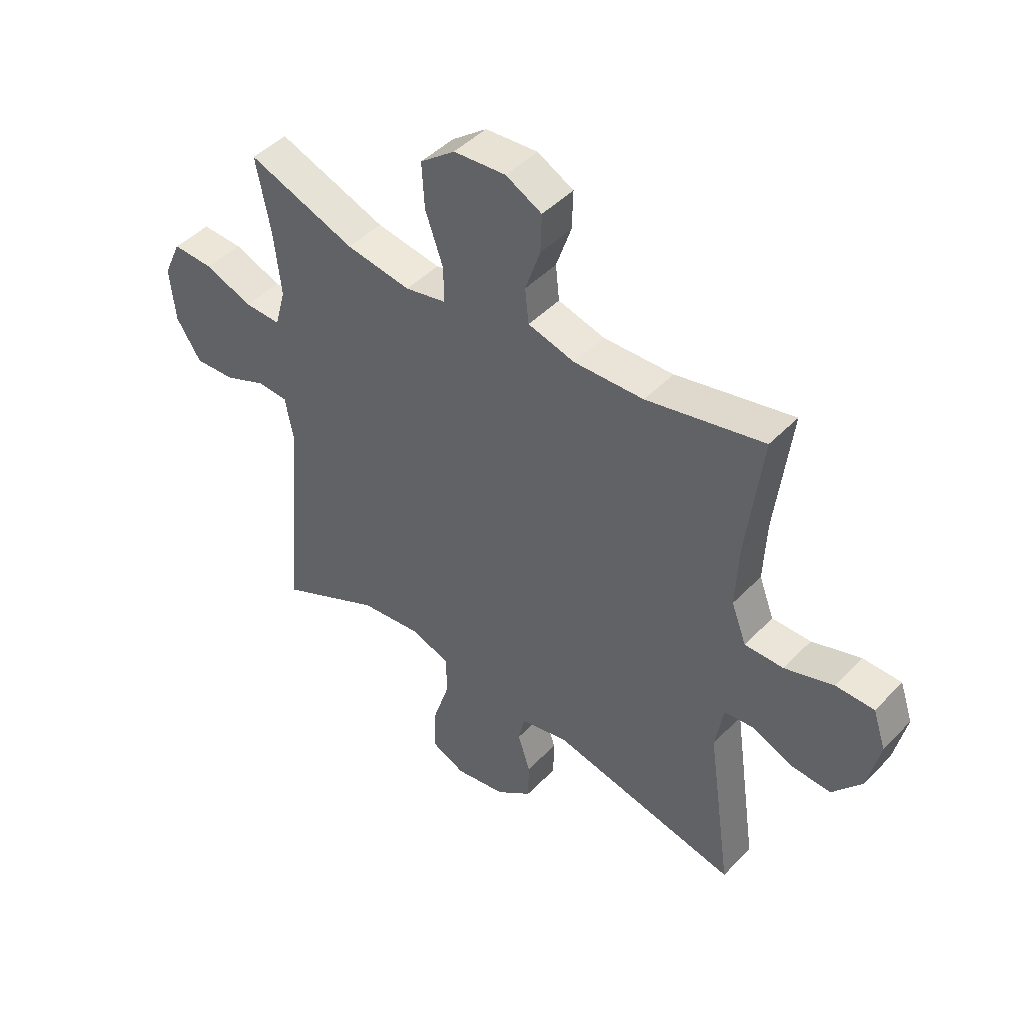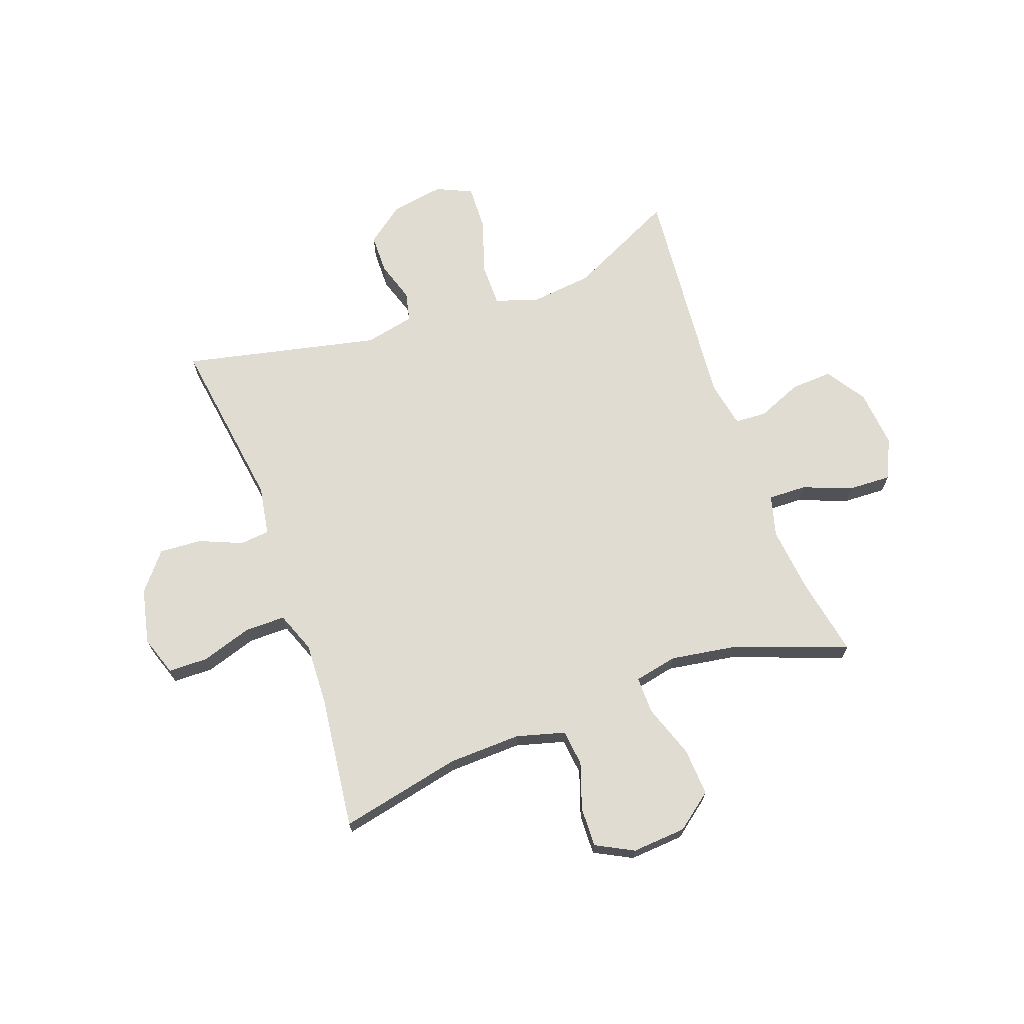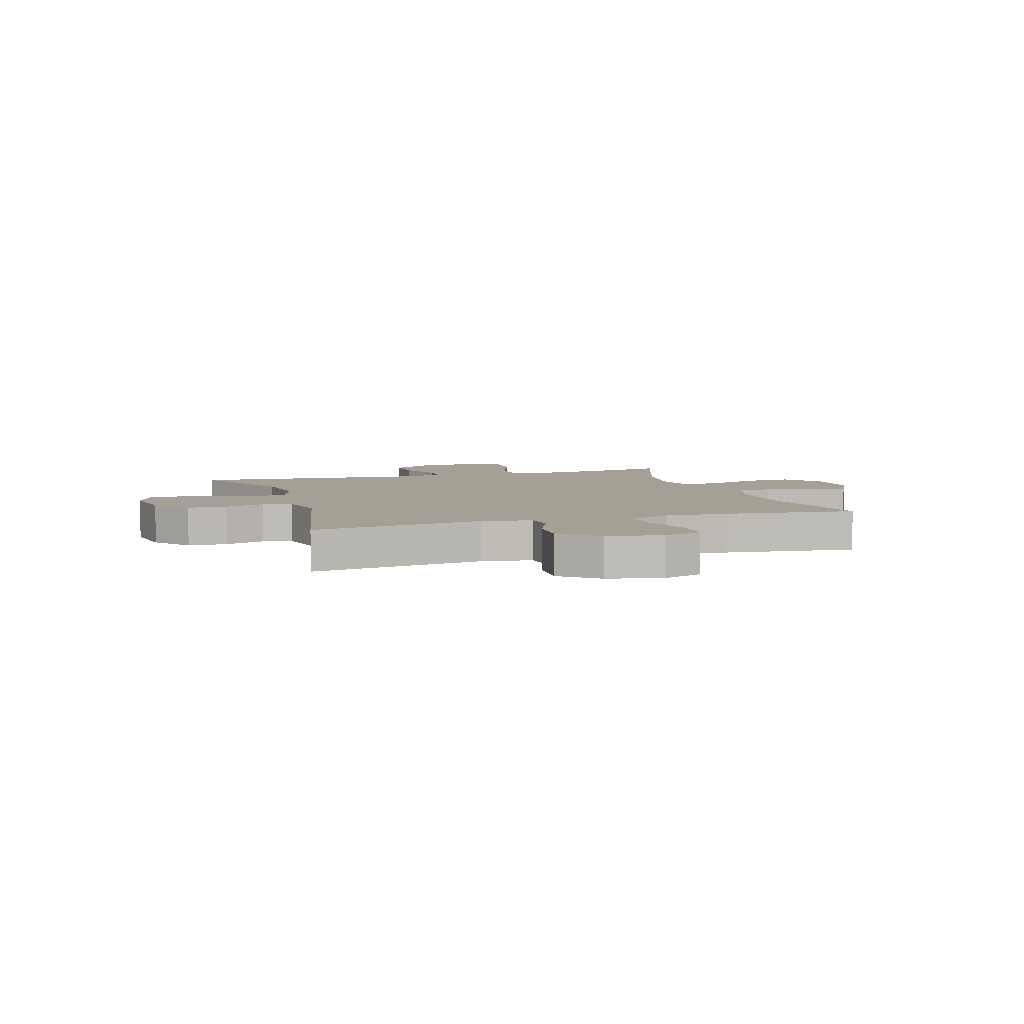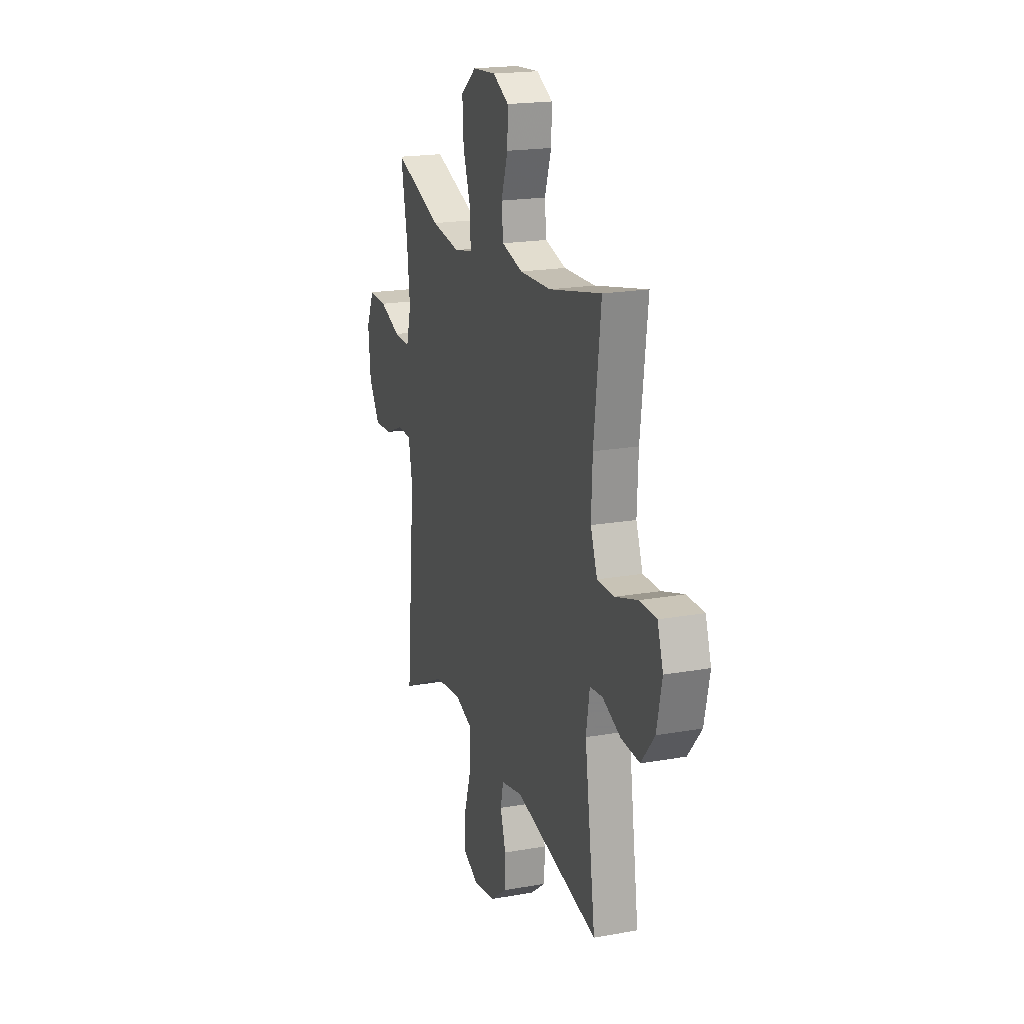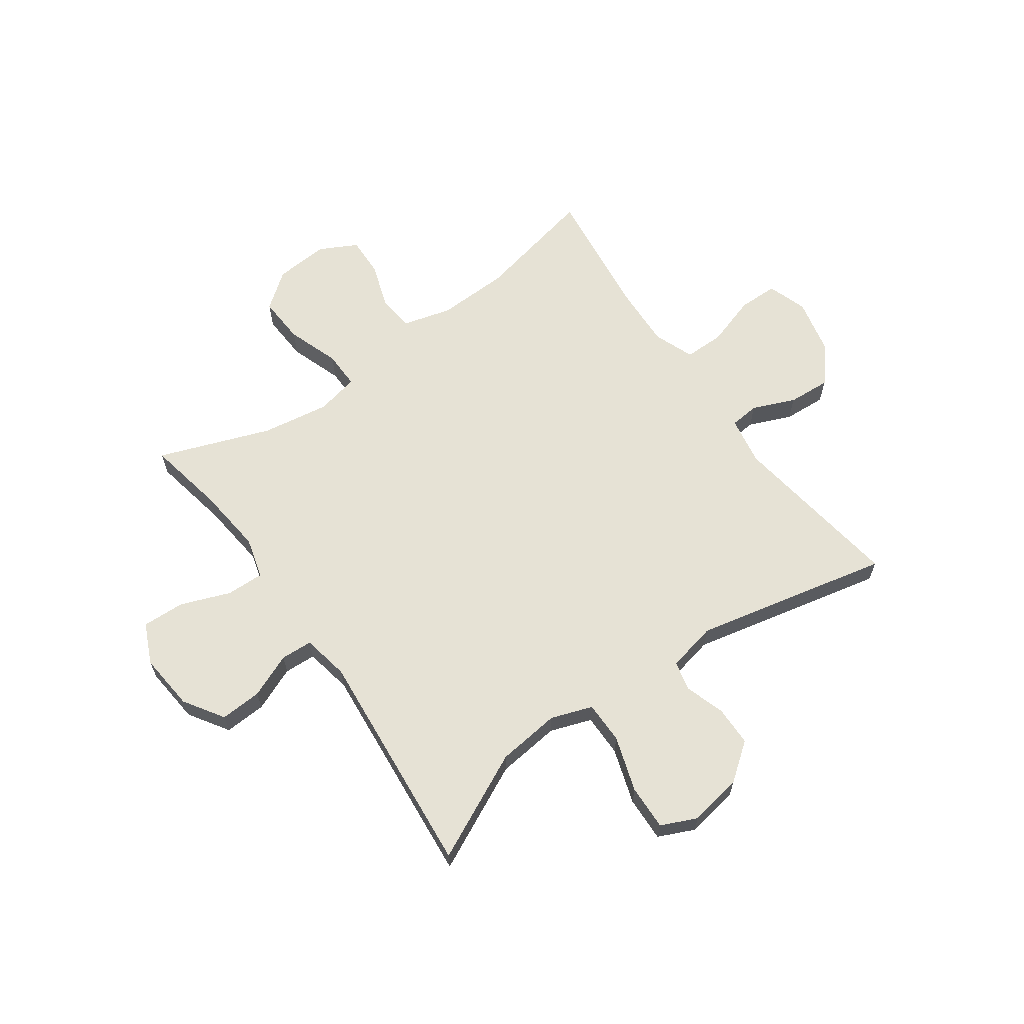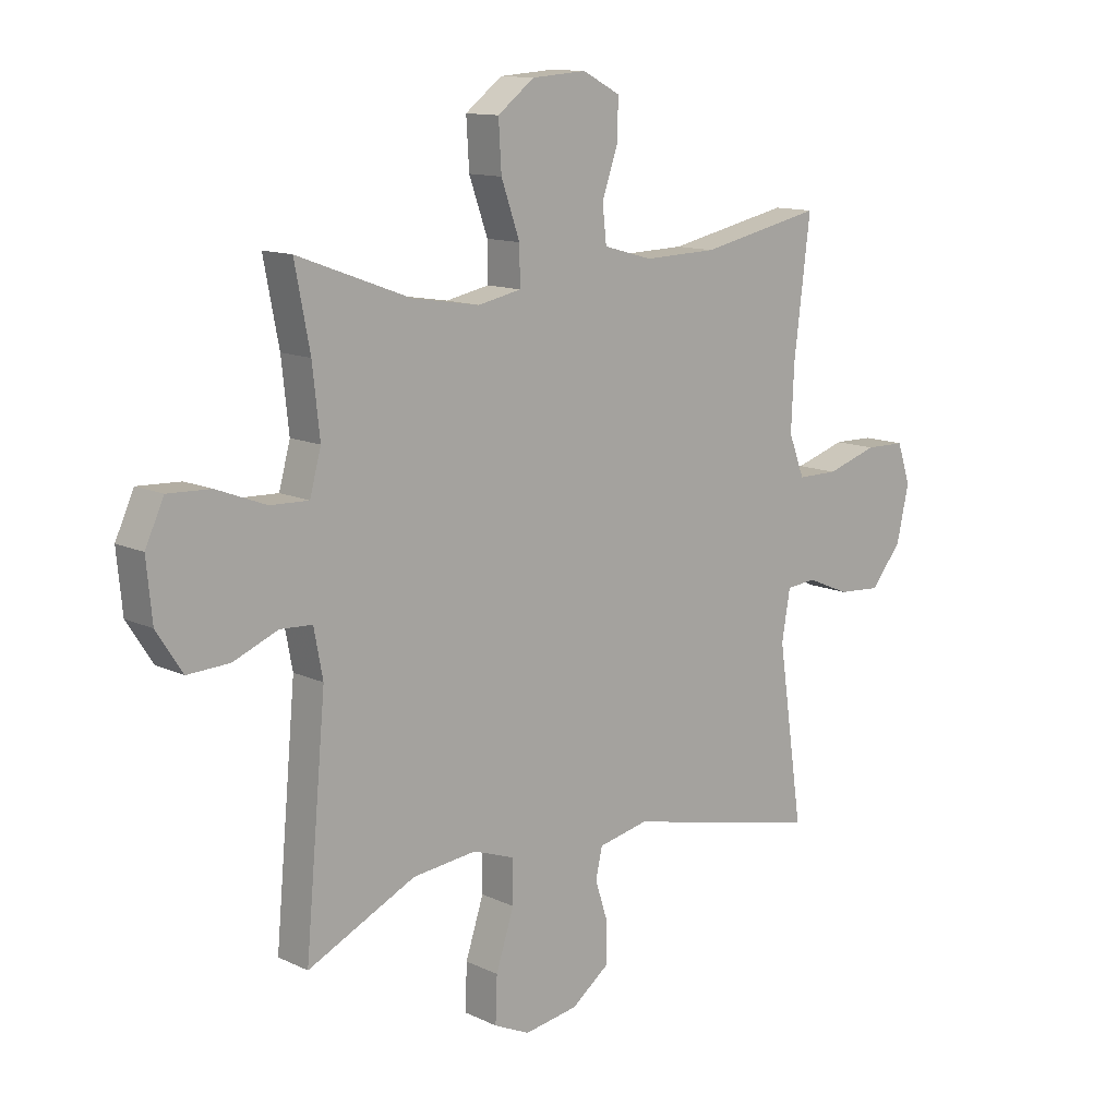
<metadata>
{"format":"obj","ext":"obj","renderer":"f3d","projection":"perspective","resolution":1024,"background":"white","views":[{"elev":45.5,"azim":-139.5,"up":"+Z"},{"elev":69.3,"azim":-19.9,"up":"+Y"},{"elev":5.9,"azim":-107.7,"up":"+Y"},{"elev":19.5,"azim":-108.4,"up":"+Z"},{"elev":63.9,"azim":144.6,"up":"+Y"},{"elev":12.3,"azim":138.0,"up":"+Z"}]}
</metadata>
<code>
v 0.5 0.07 0.5
v 0.473 0.07 0.36
v 0.46 0.07 0.241
v 0.48 0.07 0.167
v 0.548 0.07 0.169
v 0.637 0.07 0.203
v 0.713 0.07 0.206
v 0.746 0.07 0.134
v 0.736 0.07 0.031
v 0.69 0.07 -0.04
v 0.615 0.07 -0.036
v 0.536 0.07 -0.003
v 0.479 0.07 -0.006
v 0.463 0.07 -0.09
v 0.5 0.07 -0.5
v 0.308 0.07 -0.407
v 0.194 0.07 -0.394
v 0.12 0.07 -0.42
v 0.12 0.07 -0.496
v 0.152 0.07 -0.595
v 0.155 0.07 -0.676
v 0.091 0.07 -0.705
v -0.004 0.07 -0.689
v -0.071 0.07 -0.638
v -0.072 0.07 -0.567
v -0.049 0.07 -0.495
v -0.061 0.07 -0.442
v -0.15 0.07 -0.423
v -0.5 0.07 -0.5
v -0.455 0.07 -0.188
v -0.47 0.07 -0.1
v -0.523 0.07 -0.095
v -0.599 0.07 -0.127
v -0.675 0.07 -0.132
v -0.73 0.07 -0.065
v -0.752 0.07 0.034
v -0.728 0.07 0.105
v -0.657 0.07 0.106
v -0.566 0.07 0.077
v -0.494 0.07 0.077
v -0.466 0.07 0.15
v -0.471 0.07 0.263
v -0.5 0.07 0.5
v -0.282 0.07 0.453
v -0.152 0.07 0.449
v -0.065 0.07 0.473
v -0.058 0.07 0.538
v -0.086 0.07 0.62
v -0.088 0.07 0.691
v -0.021 0.07 0.726
v 0.076 0.07 0.719
v 0.141 0.07 0.669
v 0.136 0.07 0.584
v 0.103 0.07 0.49
v 0.102 0.07 0.423
v 0.179 0.07 0.407
v 0.299 0.07 0.426
v 0.5 0 0.5
v 0.473 0 0.36
v 0.46 0 0.241
v 0.48 0 0.167
v 0.548 0 0.169
v 0.637 0 0.203
v 0.713 0 0.206
v 0.746 0 0.134
v 0.736 0 0.031
v 0.69 0 -0.04
v 0.615 0 -0.036
v 0.536 0 -0.003
v 0.479 0 -0.006
v 0.463 0 -0.09
v 0.5 0 -0.5
v 0.308 0 -0.407
v 0.194 0 -0.394
v 0.12 0 -0.42
v 0.12 0 -0.496
v 0.152 0 -0.595
v 0.155 0 -0.676
v 0.091 0 -0.705
v -0.004 0 -0.689
v -0.071 0 -0.638
v -0.072 0 -0.567
v -0.049 0 -0.495
v -0.061 0 -0.442
v -0.15 0 -0.423
v -0.5 0 -0.5
v -0.455 0 -0.188
v -0.47 0 -0.1
v -0.523 0 -0.095
v -0.599 0 -0.127
v -0.675 0 -0.132
v -0.73 0 -0.065
v -0.752 0 0.034
v -0.728 0 0.105
v -0.657 0 0.106
v -0.566 0 0.077
v -0.494 0 0.077
v -0.466 0 0.15
v -0.471 0 0.263
v -0.5 0 0.5
v -0.282 0 0.453
v -0.152 0 0.449
v -0.065 0 0.473
v -0.058 0 0.538
v -0.086 0 0.62
v -0.088 0 0.691
v -0.021 0 0.726
v 0.076 0 0.719
v 0.141 0 0.669
v 0.136 0 0.584
v 0.103 0 0.49
v 0.102 0 0.423
v 0.179 0 0.407
v 0.299 0 0.426
f 51 52 53 54
f 51 54 55
f 50 51 55
f 47 48 49 50
f 46 47 50 55
f 45 46 55
f 44 45 55 56
f 42 43 44
f 41 42 44 56
f 36 37 38 39
f 36 39 40
f 35 36 40
f 32 33 34 35
f 31 32 35 40
f 30 31 40 41
f 28 29 30
f 27 28 30 41
f 23 24 25 26
f 23 26 27
f 22 23 27
f 19 20 21 22
f 18 19 22 27
f 17 18 27 41
f 14 15 16
f 13 14 16 17
f 9 10 11 12
f 9 12 13
f 8 9 13
f 5 6 7 8
f 4 5 8 13
f 3 4 13 17
f 57 1 2
f 17 41 56 57
f 2 3 17 57
f 111 110 109 108
f 112 111 108
f 112 108 107
f 107 106 105 104
f 112 107 104 103
f 112 103 102
f 113 112 102 101
f 101 100 99
f 113 101 99 98
f 96 95 94 93
f 97 96 93
f 97 93 92
f 92 91 90 89
f 97 92 89 88
f 98 97 88 87
f 87 86 85
f 98 87 85 84
f 83 82 81 80
f 84 83 80
f 84 80 79
f 79 78 77 76
f 84 79 76 75
f 98 84 75 74
f 73 72 71
f 74 73 71 70
f 69 68 67 66
f 70 69 66
f 70 66 65
f 65 64 63 62
f 70 65 62 61
f 74 70 61 60
f 59 58 114
f 114 113 98 74
f 114 74 60 59
f 1 58 59 2
f 2 59 60 3
f 3 60 61 4
f 4 61 62 5
f 5 62 63 6
f 6 63 64 7
f 7 64 65 8
f 8 65 66 9
f 9 66 67 10
f 10 67 68 11
f 11 68 69 12
f 12 69 70 13
f 13 70 71 14
f 14 71 72 15
f 15 72 73 16
f 16 73 74 17
f 17 74 75 18
f 18 75 76 19
f 19 76 77 20
f 20 77 78 21
f 21 78 79 22
f 22 79 80 23
f 23 80 81 24
f 24 81 82 25
f 25 82 83 26
f 26 83 84 27
f 27 84 85 28
f 28 85 86 29
f 29 86 87 30
f 30 87 88 31
f 31 88 89 32
f 32 89 90 33
f 33 90 91 34
f 34 91 92 35
f 35 92 93 36
f 36 93 94 37
f 37 94 95 38
f 38 95 96 39
f 39 96 97 40
f 40 97 98 41
f 41 98 99 42
f 42 99 100 43
f 43 100 101 44
f 44 101 102 45
f 45 102 103 46
f 46 103 104 47
f 47 104 105 48
f 48 105 106 49
f 49 106 107 50
f 50 107 108 51
f 51 108 109 52
f 52 109 110 53
f 53 110 111 54
f 54 111 112 55
f 55 112 113 56
f 56 113 114 57
f 57 114 58 1

</code>
